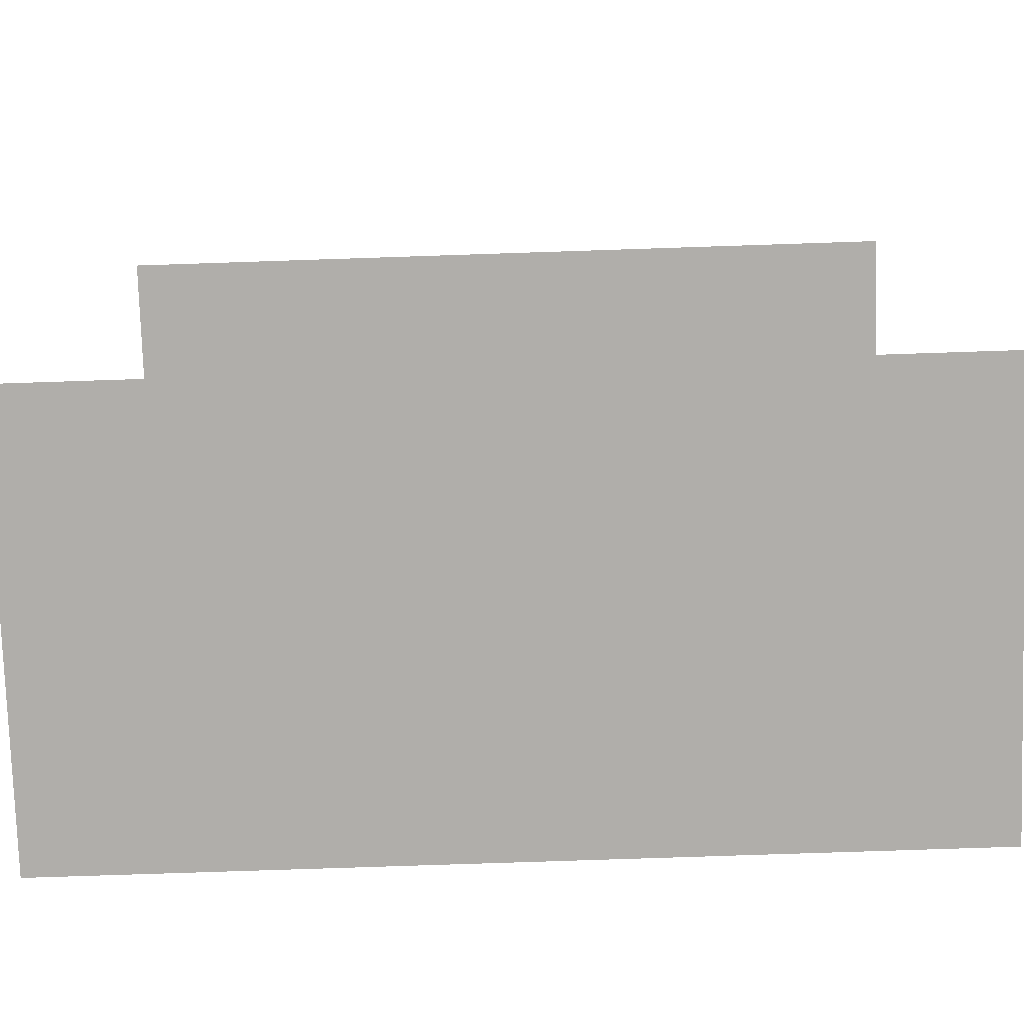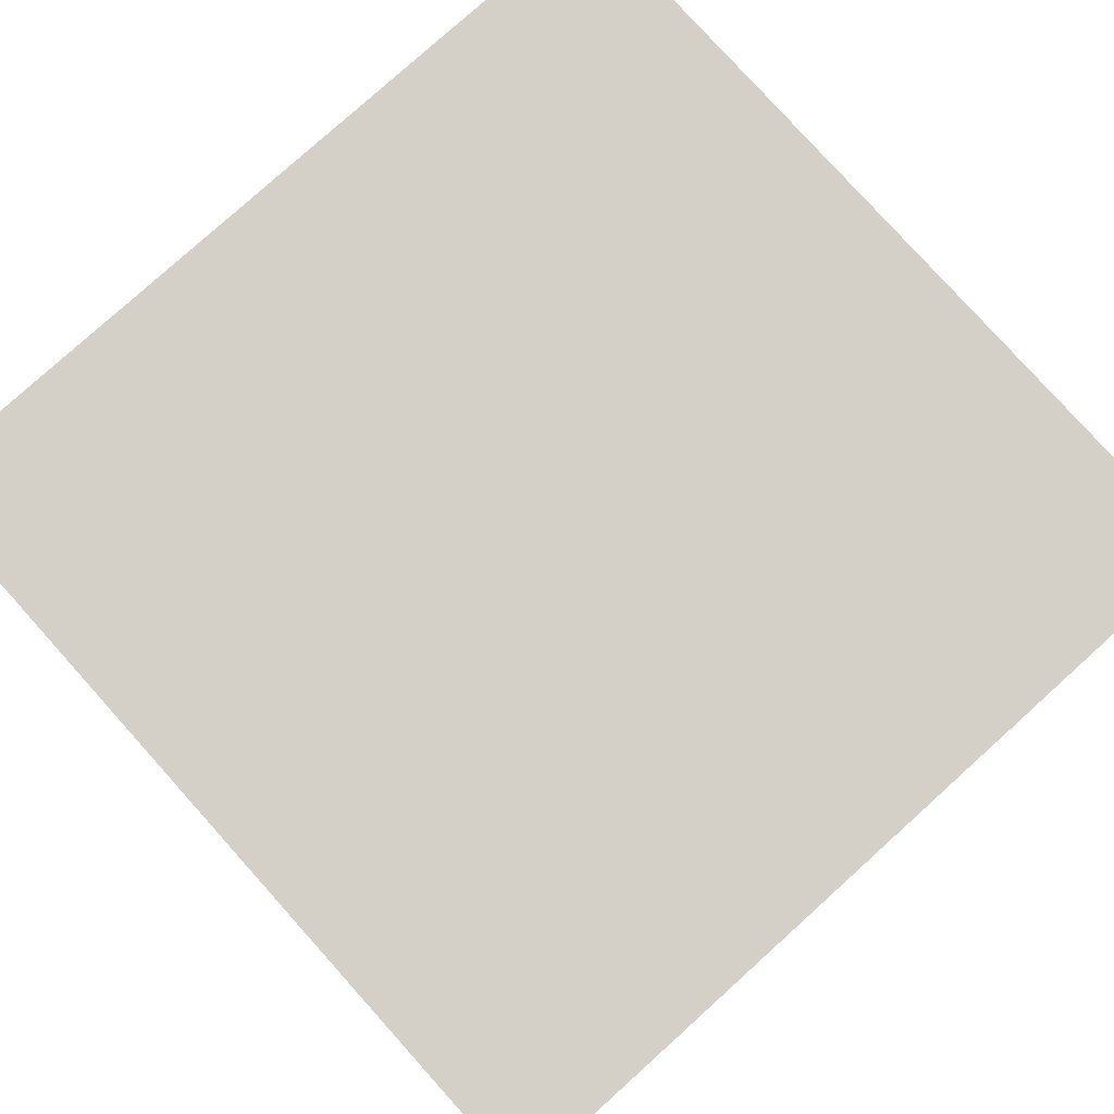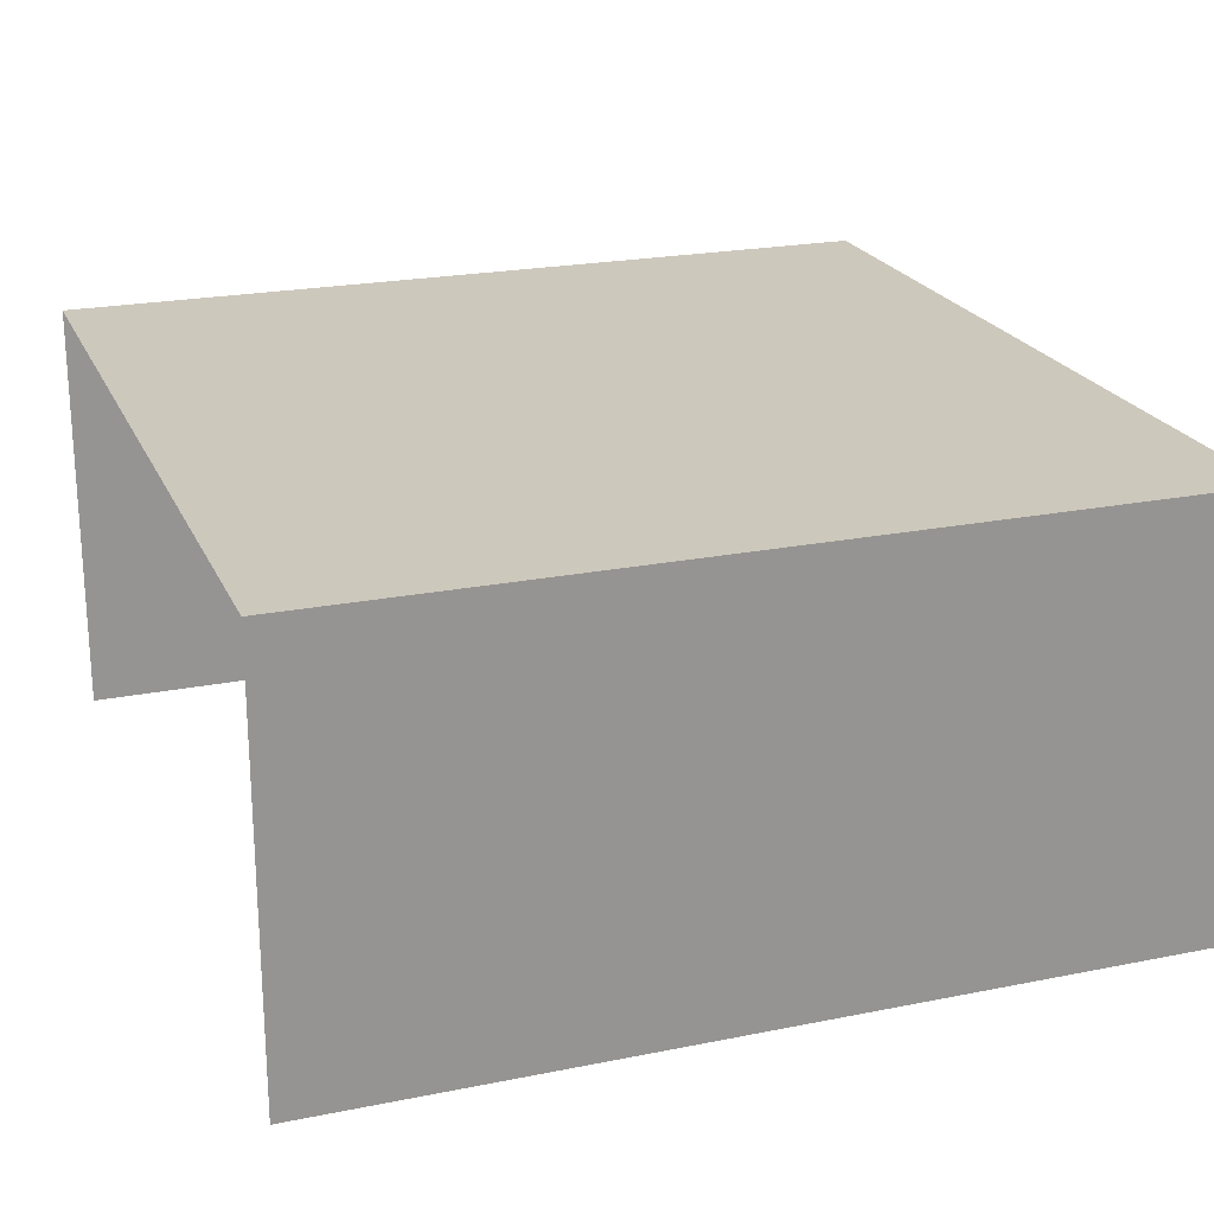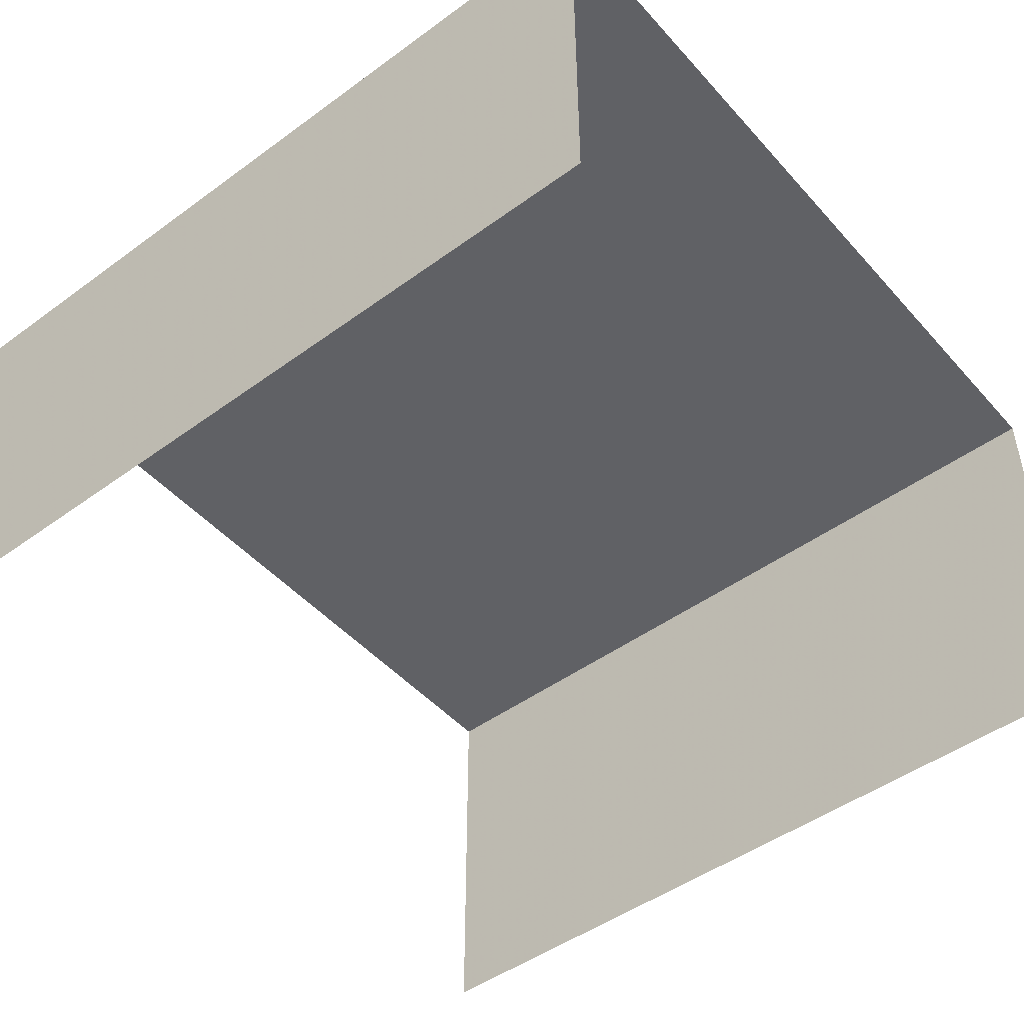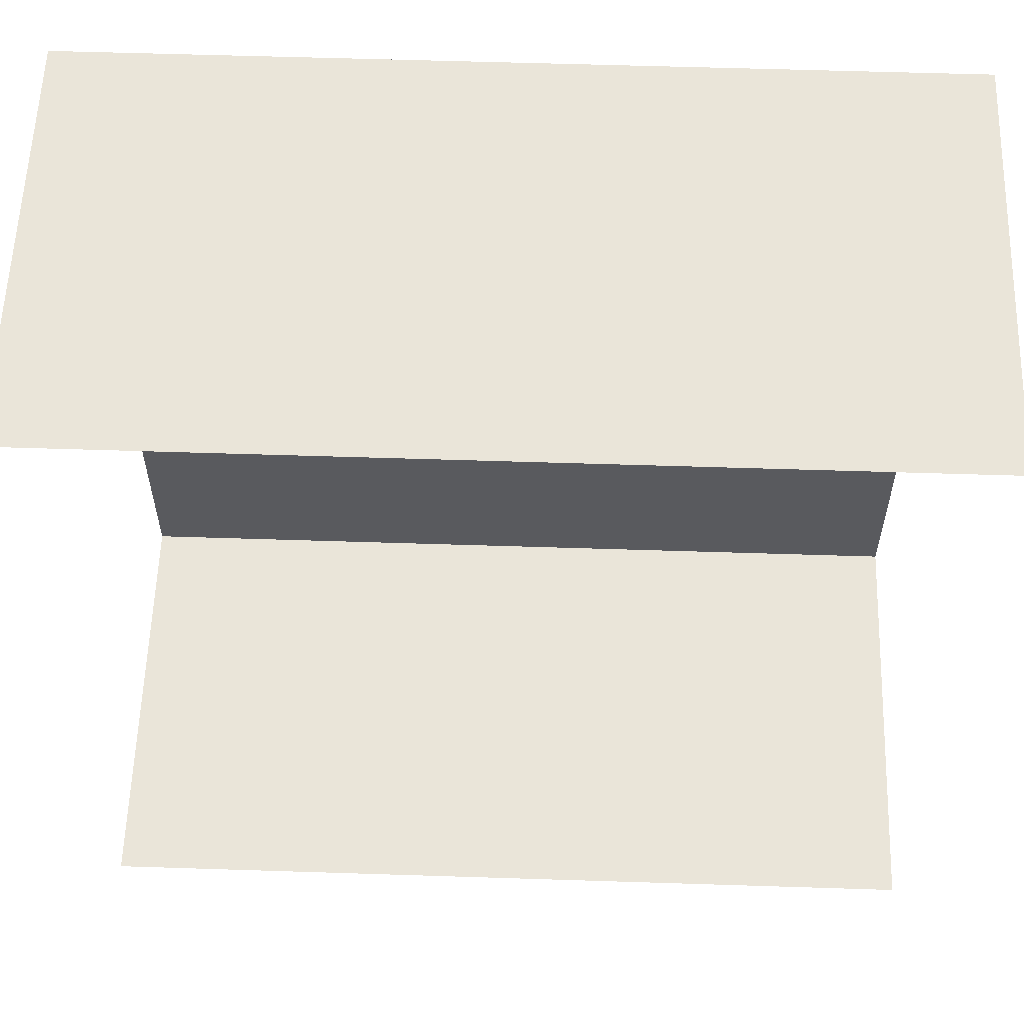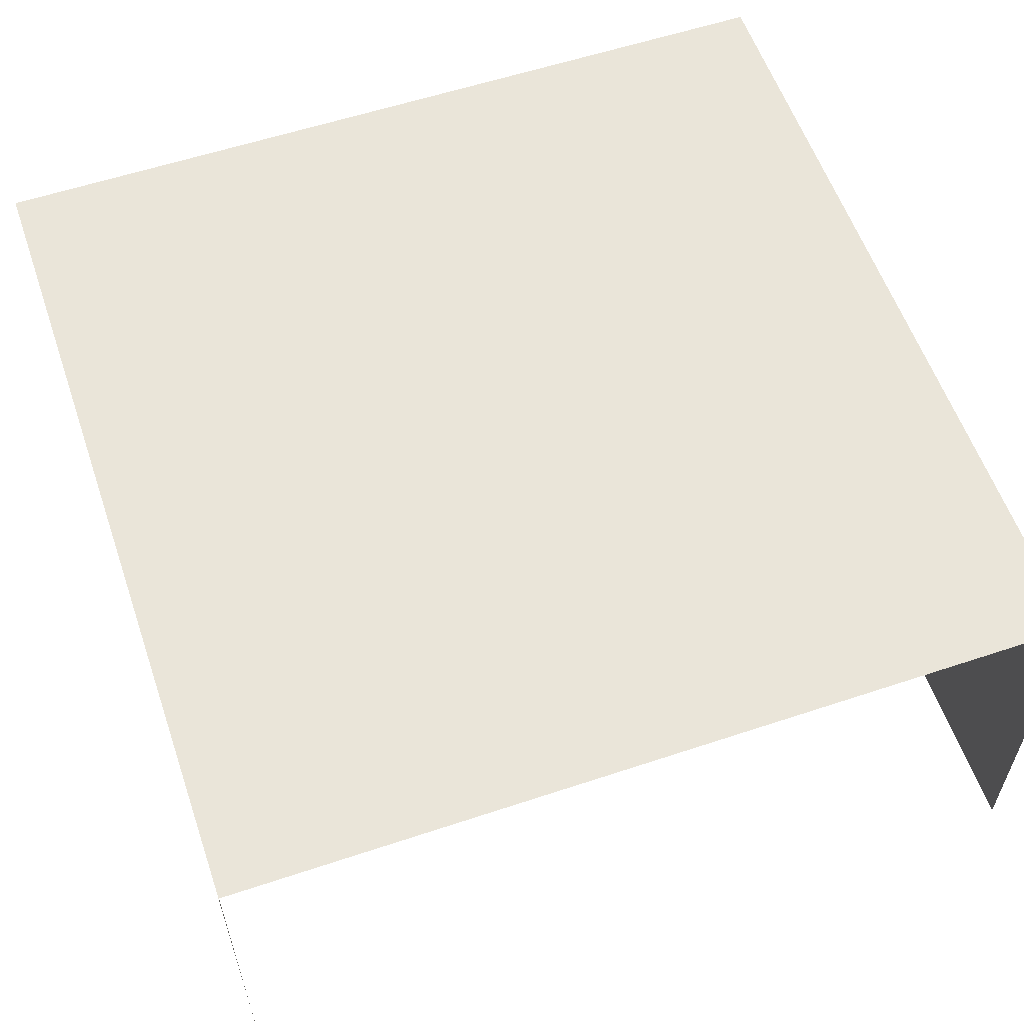
<metadata>
{"format":"obj","ext":"obj","renderer":"f3d","projection":"perspective","resolution":1024,"background":"white","views":[{"elev":-77.8,"azim":1.9,"up":"+Z"},{"elev":80.0,"azim":-132.0,"up":"+Y"},{"elev":22.1,"azim":-19.3,"up":"+Y"},{"elev":-47.6,"azim":39.4,"up":"+Y"},{"elev":58.5,"azim":1.9,"up":"+Z"},{"elev":58.2,"azim":-109.0,"up":"+Y"}]}
</metadata>
<code>
v -0.05 0 -0.05
v -0.05 0.05 -0.05
v 0.05 0.05 -0.05
v 0.05 0 -0.05
v 0.05 0 0.05
v 0.05 0.05 0.05
v -0.05 0.05 0.05
v -0.05 0 0.05
v 0.05 0.05 0.05
v 0.05 0.05 -0.05
v -0.05 0.05 -0.05
v -0.05 0.05 0.05
g mesh8027
f 1 2 3
f 3 4 1
g mesh8028
f 5 6 7
f 7 8 5
g mesh8029
f 9 10 11
f 11 12 9

</code>
